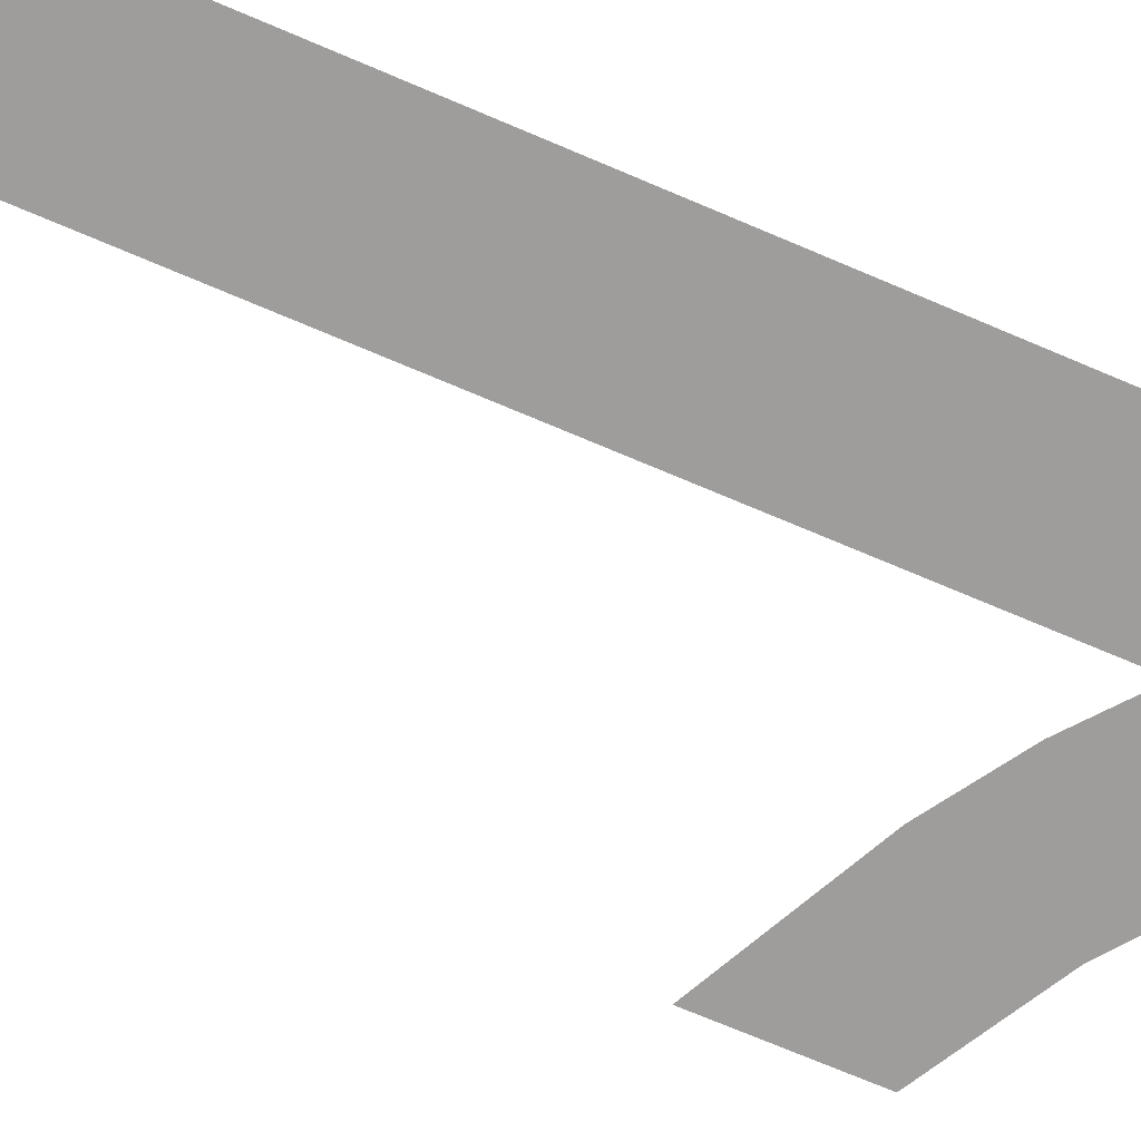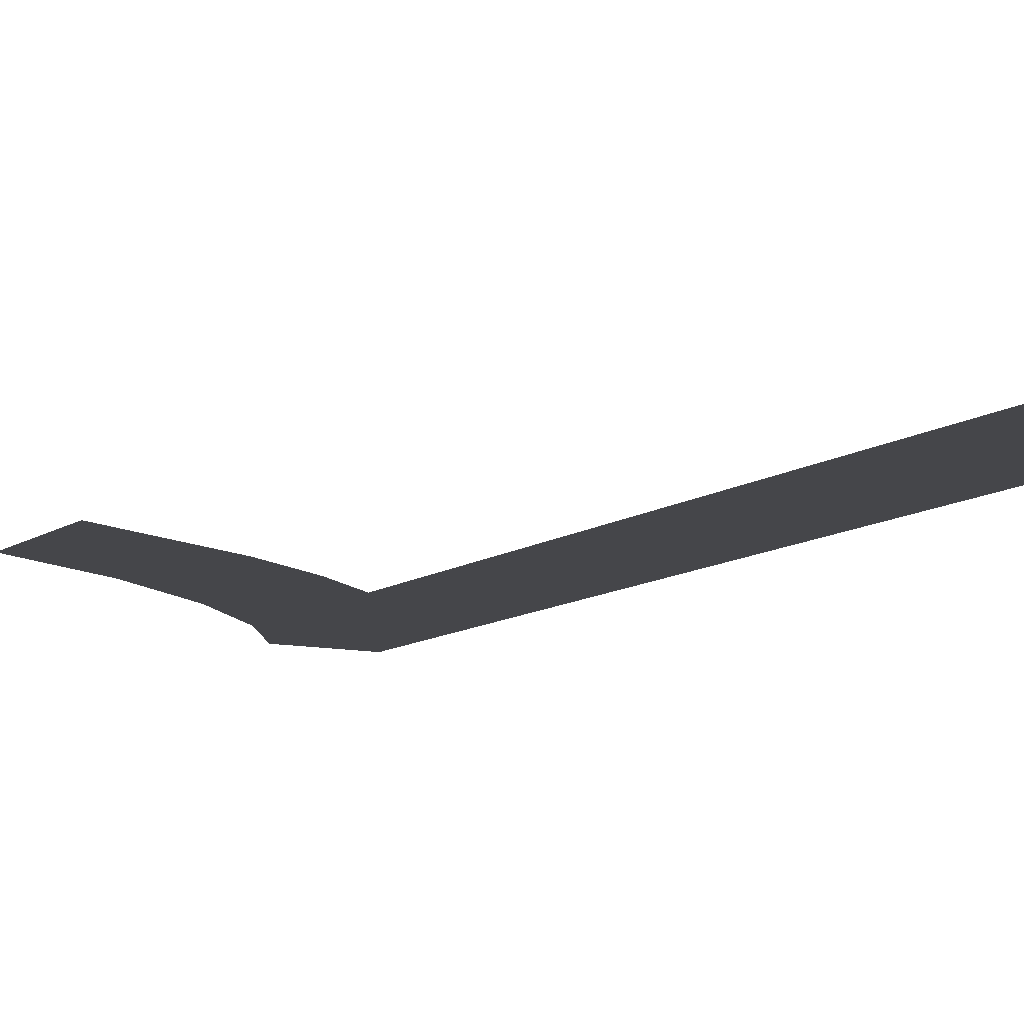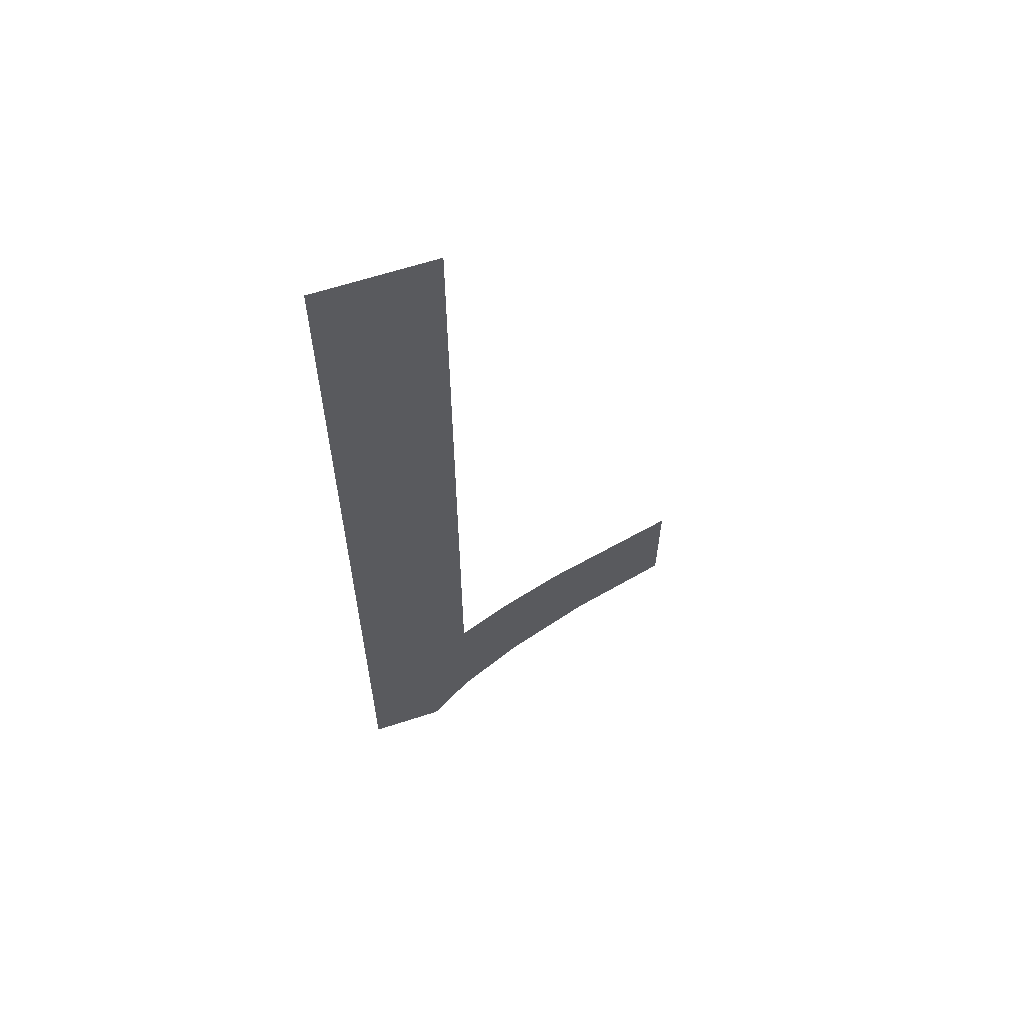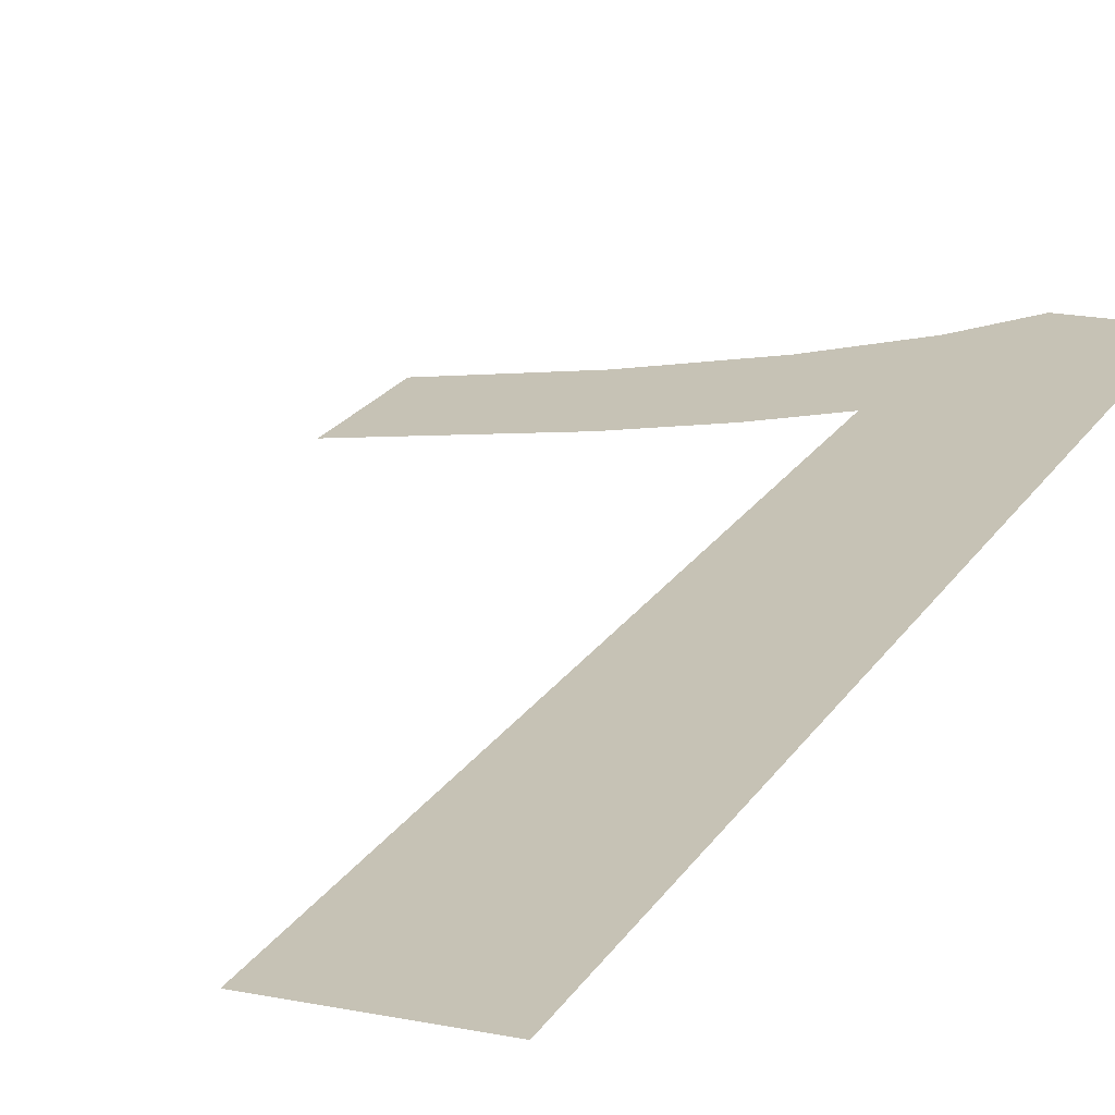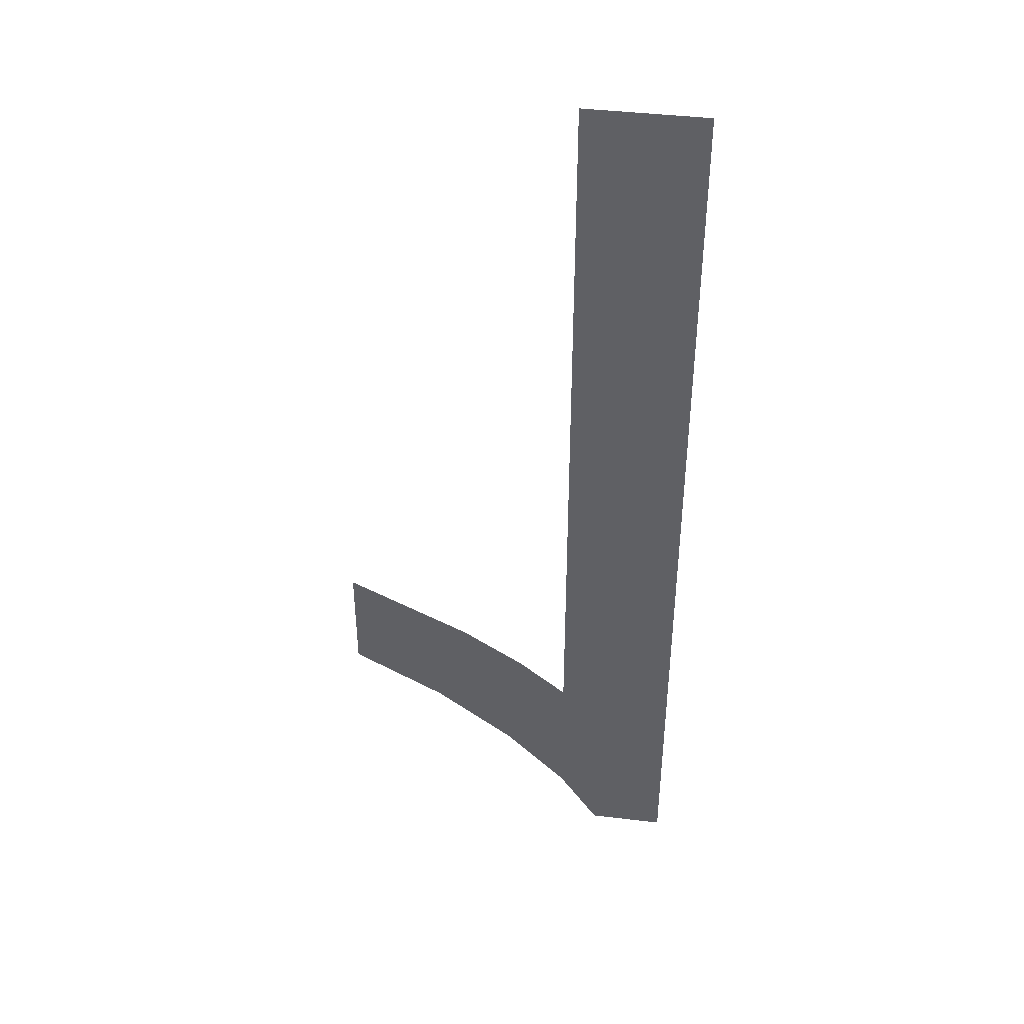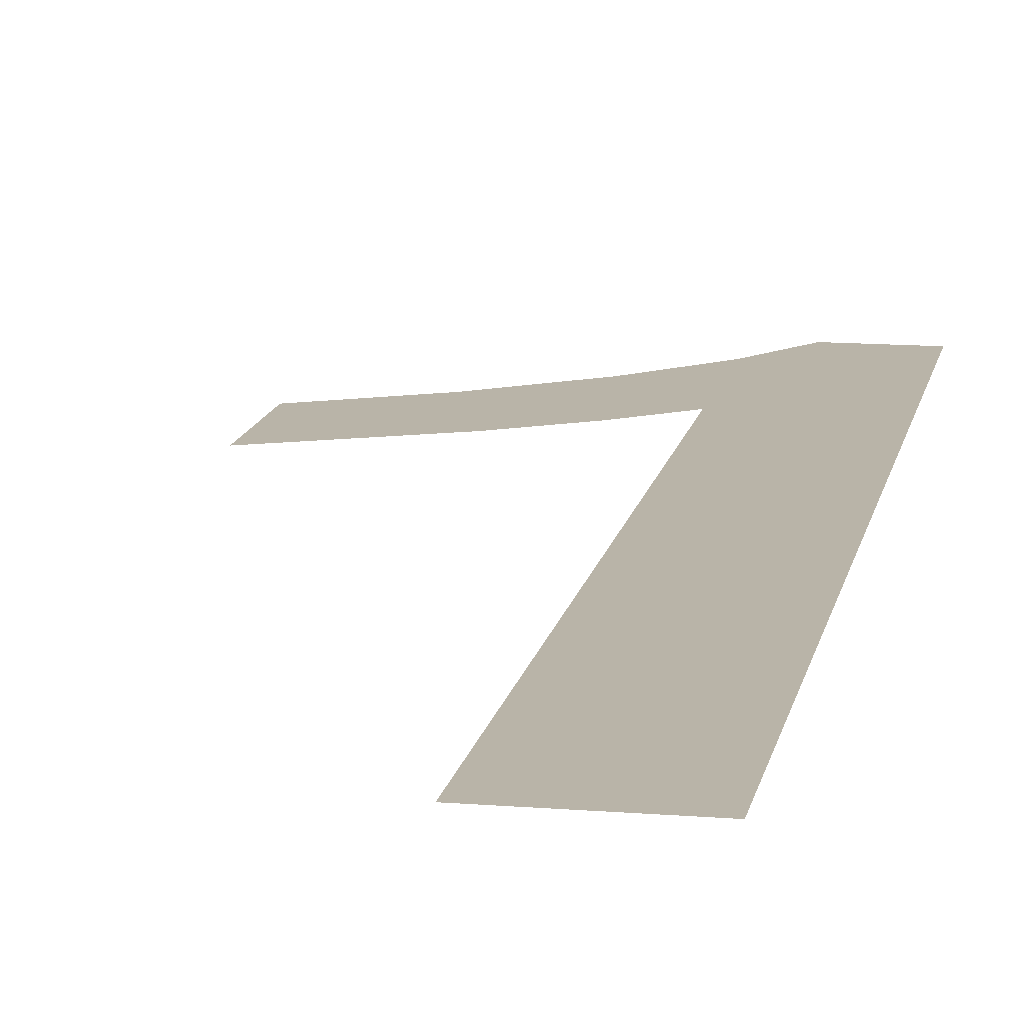
<metadata>
{"format":"obj","ext":"obj","renderer":"f3d","projection":"perspective","resolution":1024,"background":"white","views":[{"elev":-70.6,"azim":66.8,"up":"+Y"},{"elev":-9.9,"azim":-29.4,"up":"+Y"},{"elev":62.3,"azim":161.6,"up":"+Z"},{"elev":18.9,"azim":21.2,"up":"+Y"},{"elev":42.1,"azim":8.2,"up":"+Z"},{"elev":13.1,"azim":10.4,"up":"+Y"}]}
</metadata>
<code>
o #ID792
v -0.388 0.01125 -0.001452
v -0.3888 0.01125 1.3e-05
v -0.3888 0.01125 -0.000997
v -0.3877 0.01125 -0.000527
v -0.3872 0.01125 -0.001995
v -0.3871 0.01125 -0.000887
v -0.3867 0.01125 -0.002572
v -0.3867 0.01125 -0.001246
v -0.3867 0.01125 0.00541
v -0.3856 0.01125 0.00541
v -0.3863 0.01125 -0.003133
v -0.3856 0.01125 -0.003133
v -0.3856 0.01125 -0.003133
v -0.3863 0.01125 -0.003133
v -0.3856 0.01125 0.00541
v -0.3867 0.01125 -0.002572
v -0.3867 0.01125 0.00541
v -0.3867 0.01125 -0.001246
v -0.3871 0.01125 -0.000887
v -0.3872 0.01125 -0.001995
v -0.3877 0.01125 -0.000527
v -0.388 0.01125 -0.001452
v -0.3888 0.01125 1.3e-05
v -0.3888 0.01125 -0.000997
f 1 2 3
f 2 1 4
f 4 1 5
f 4 5 6
f 6 5 7
f 6 7 8
f 8 7 9
f 9 7 10
f 10 7 11
f 10 11 12
f 13 14 15
f 14 16 15
f 15 16 17
f 17 16 18
f 18 16 19
f 16 20 19
f 19 20 21
f 20 22 21
f 21 22 23
f 24 23 22

</code>
